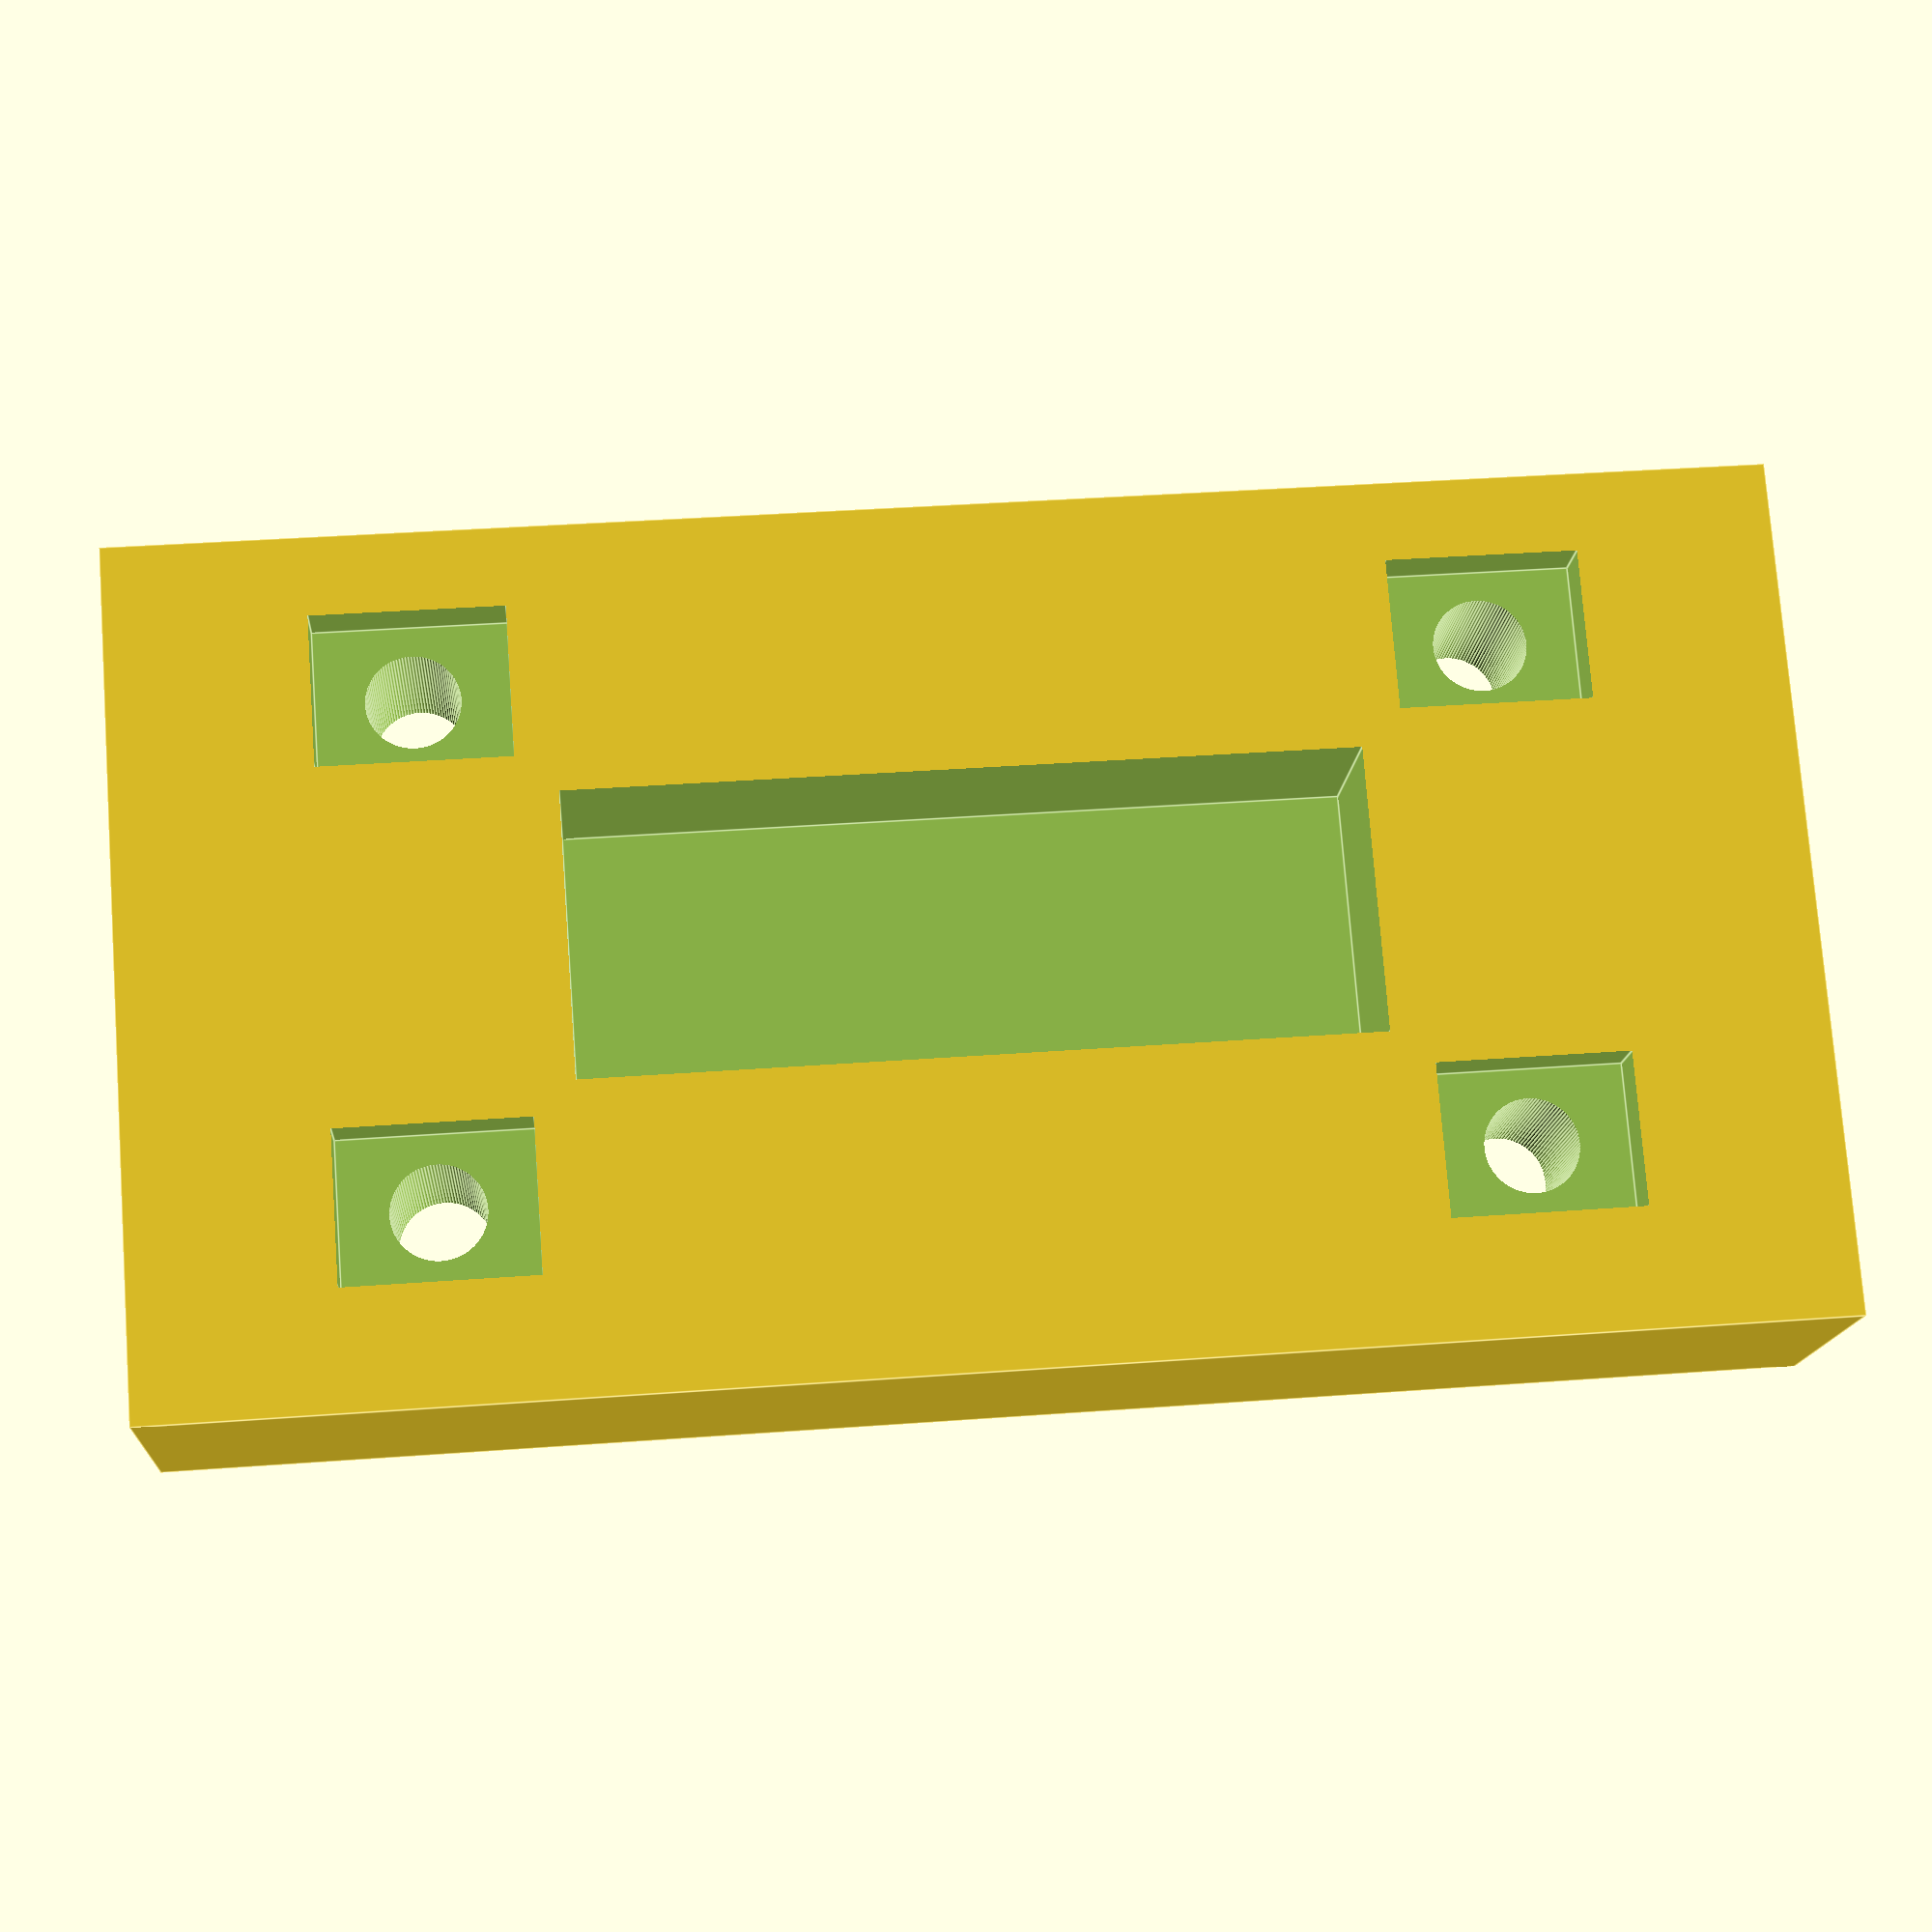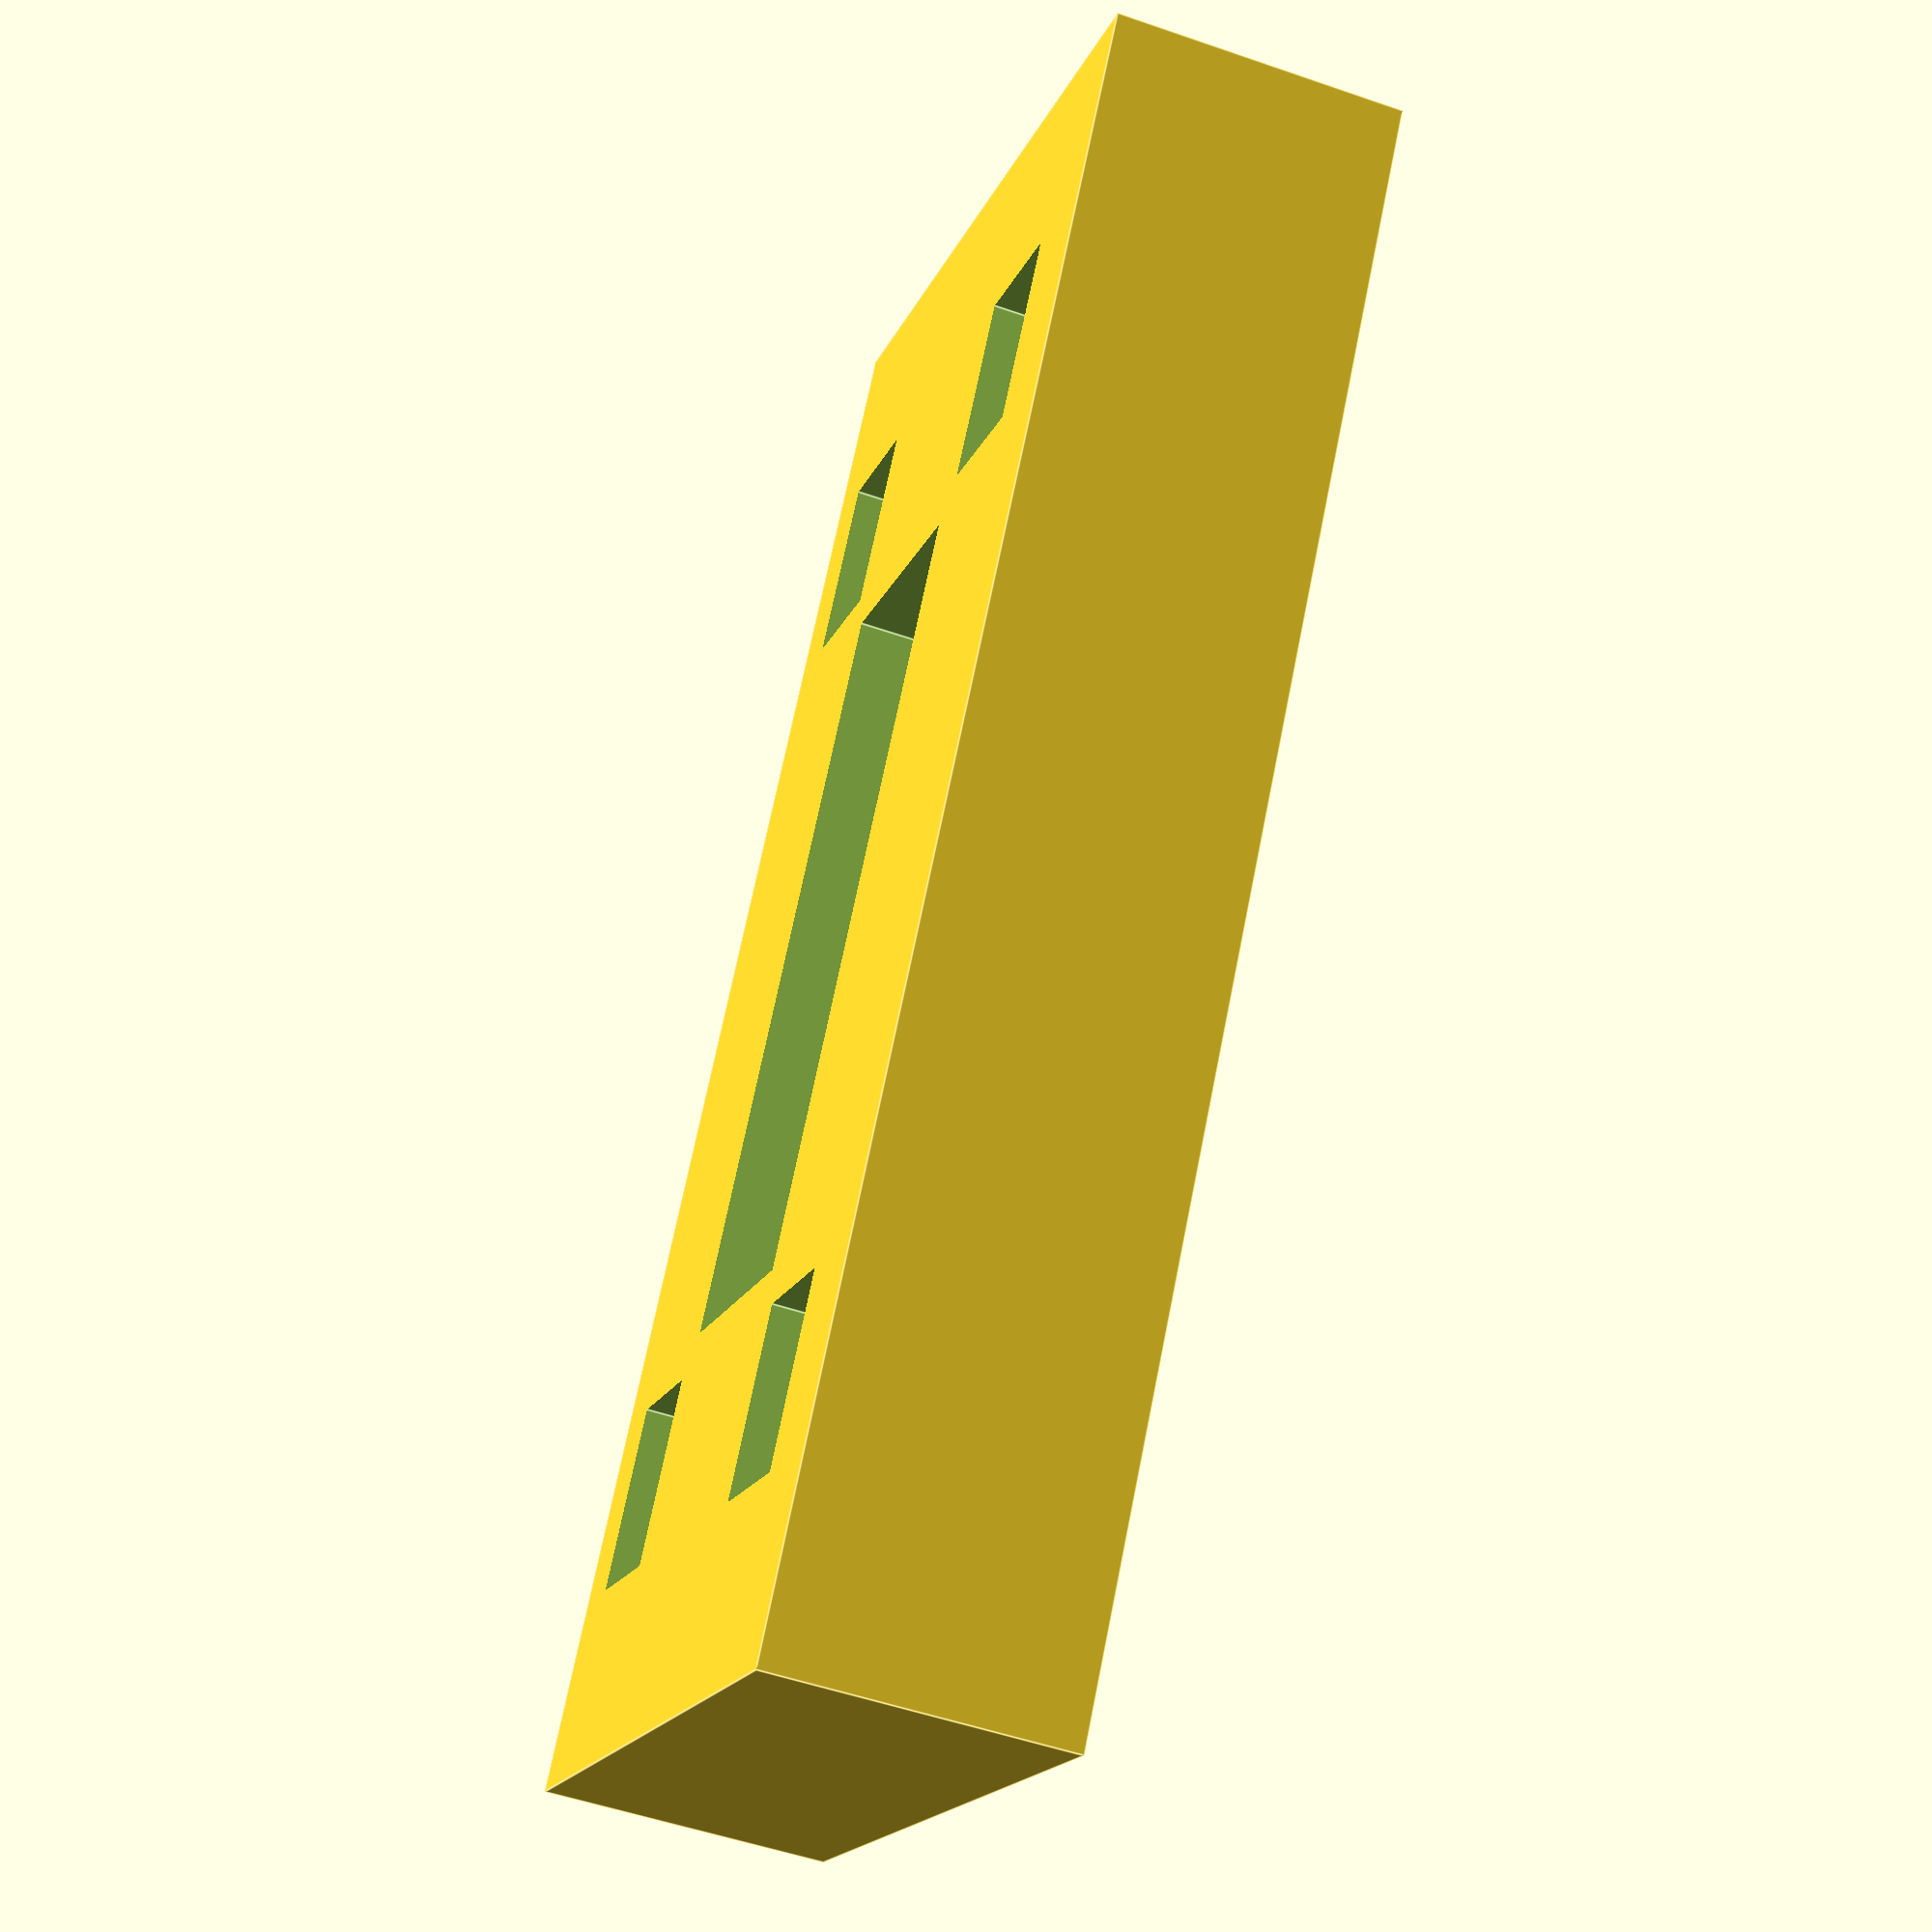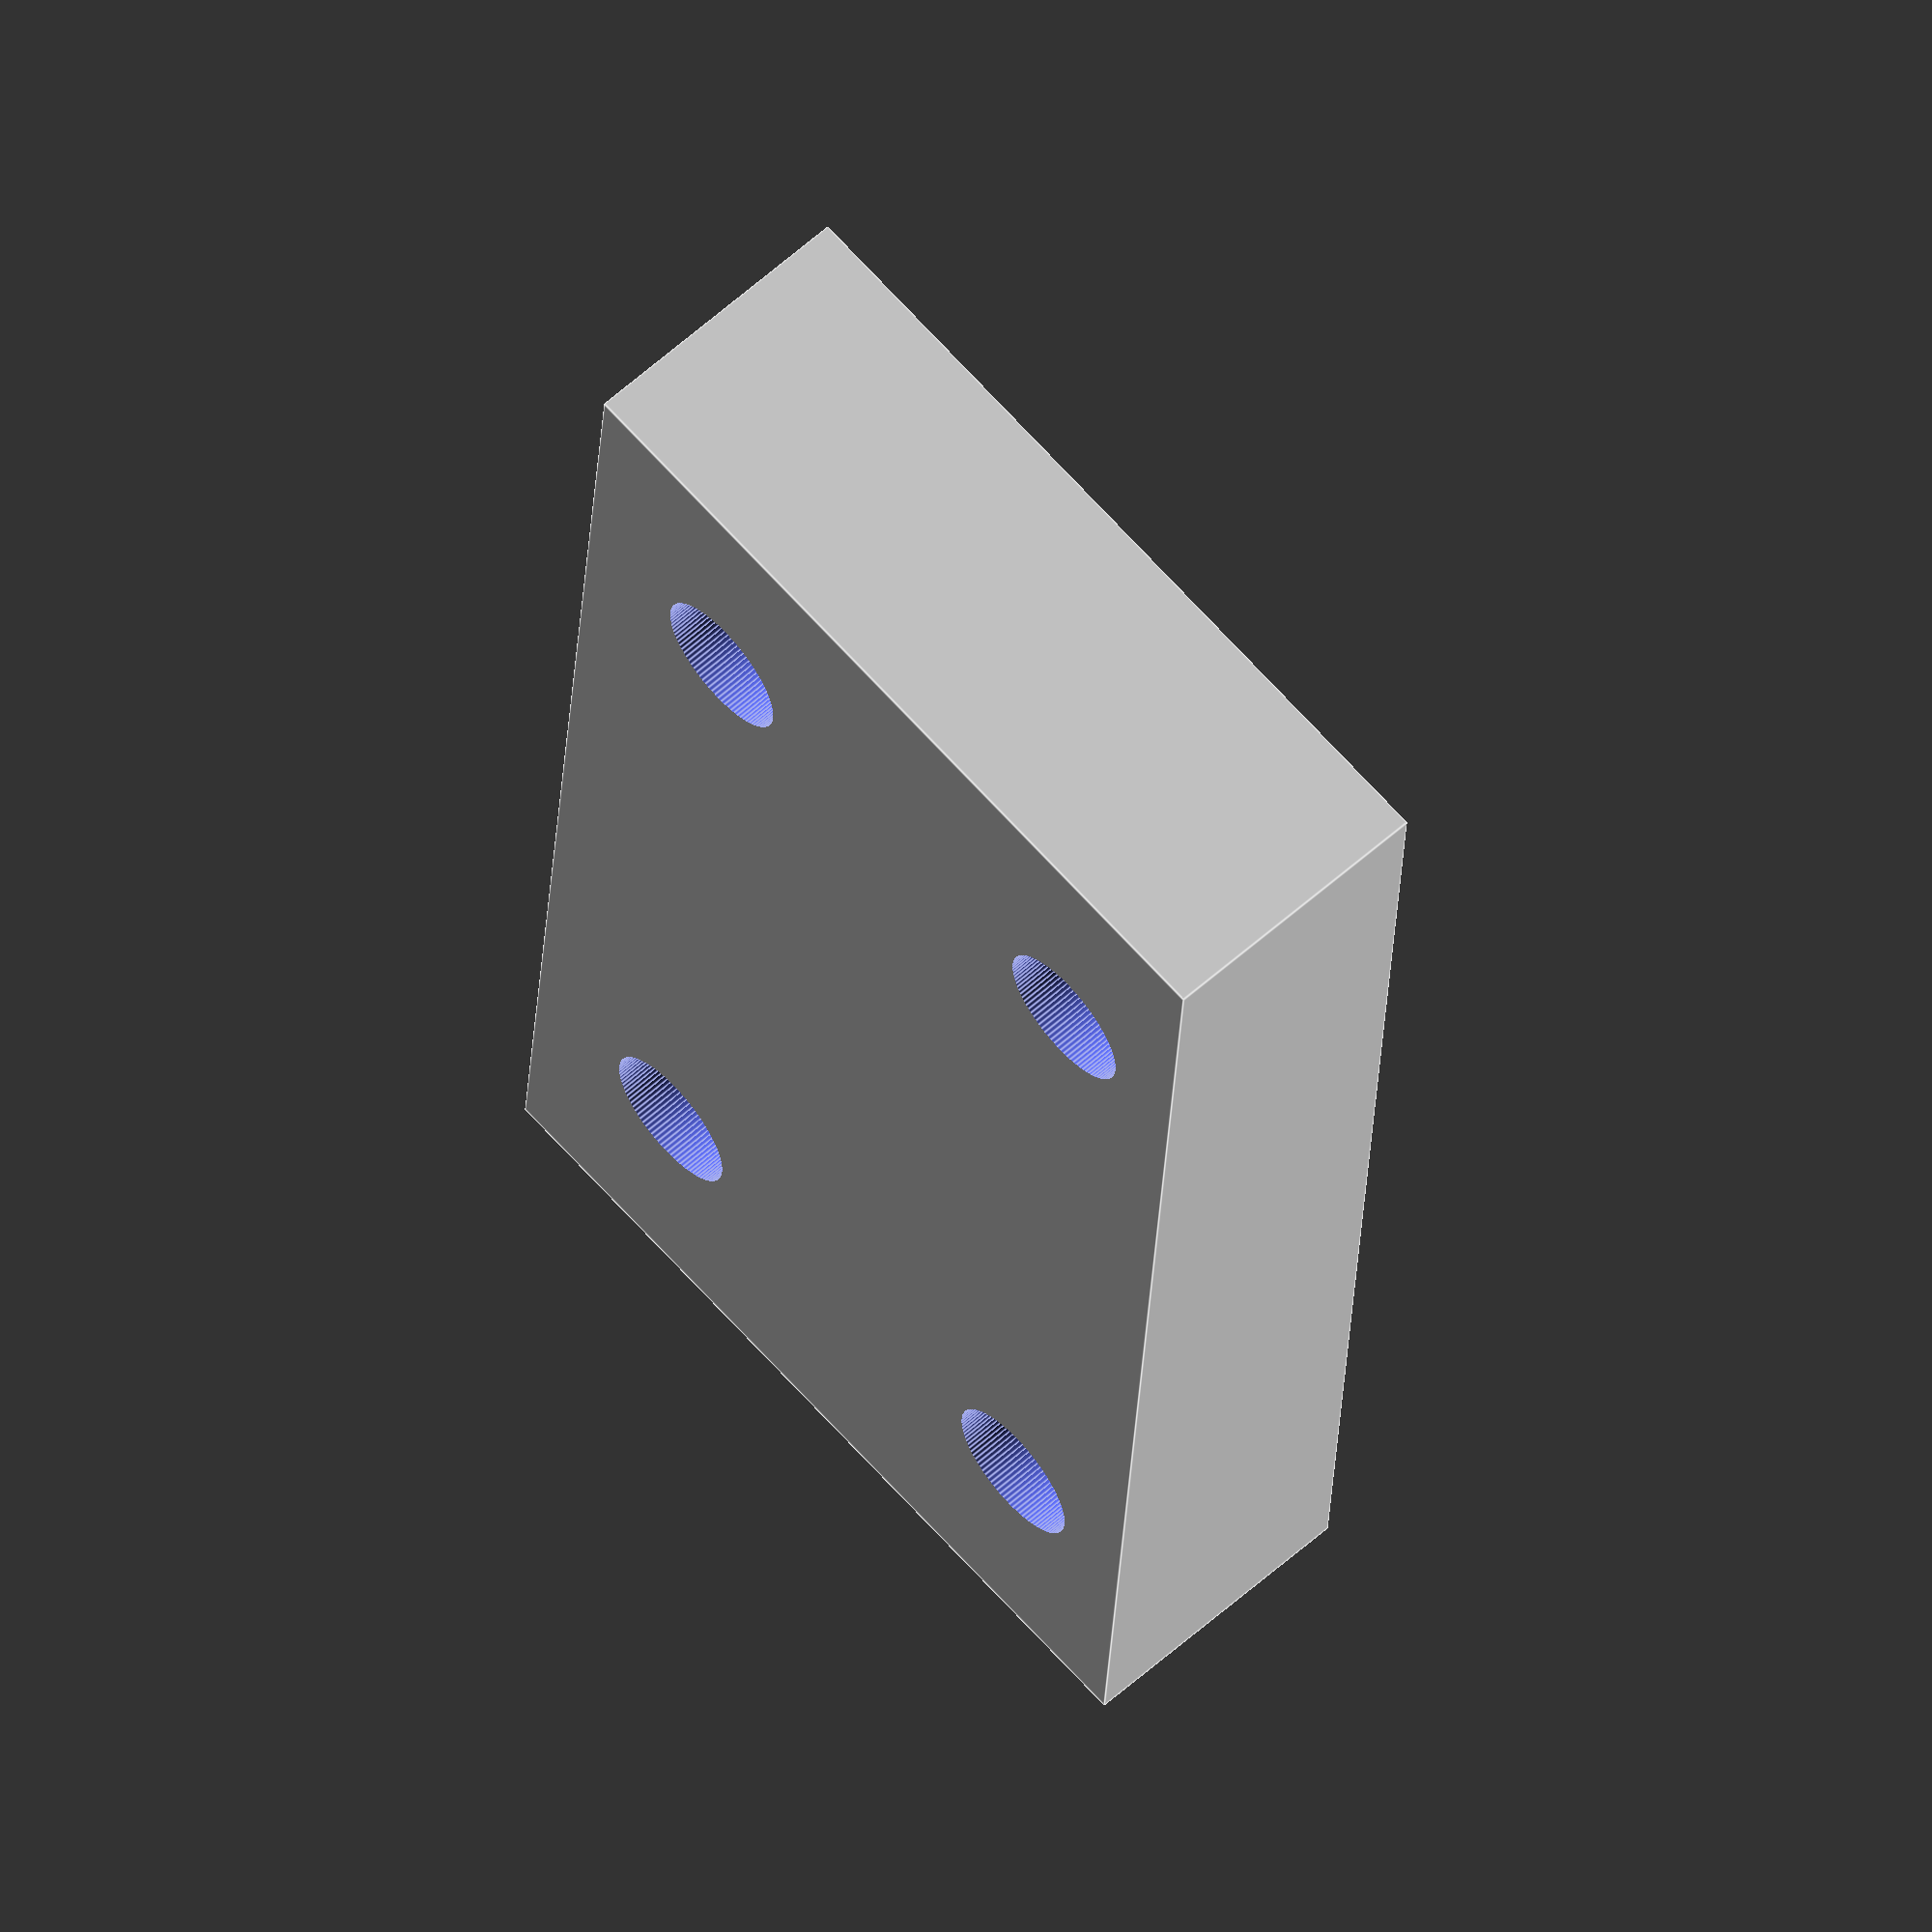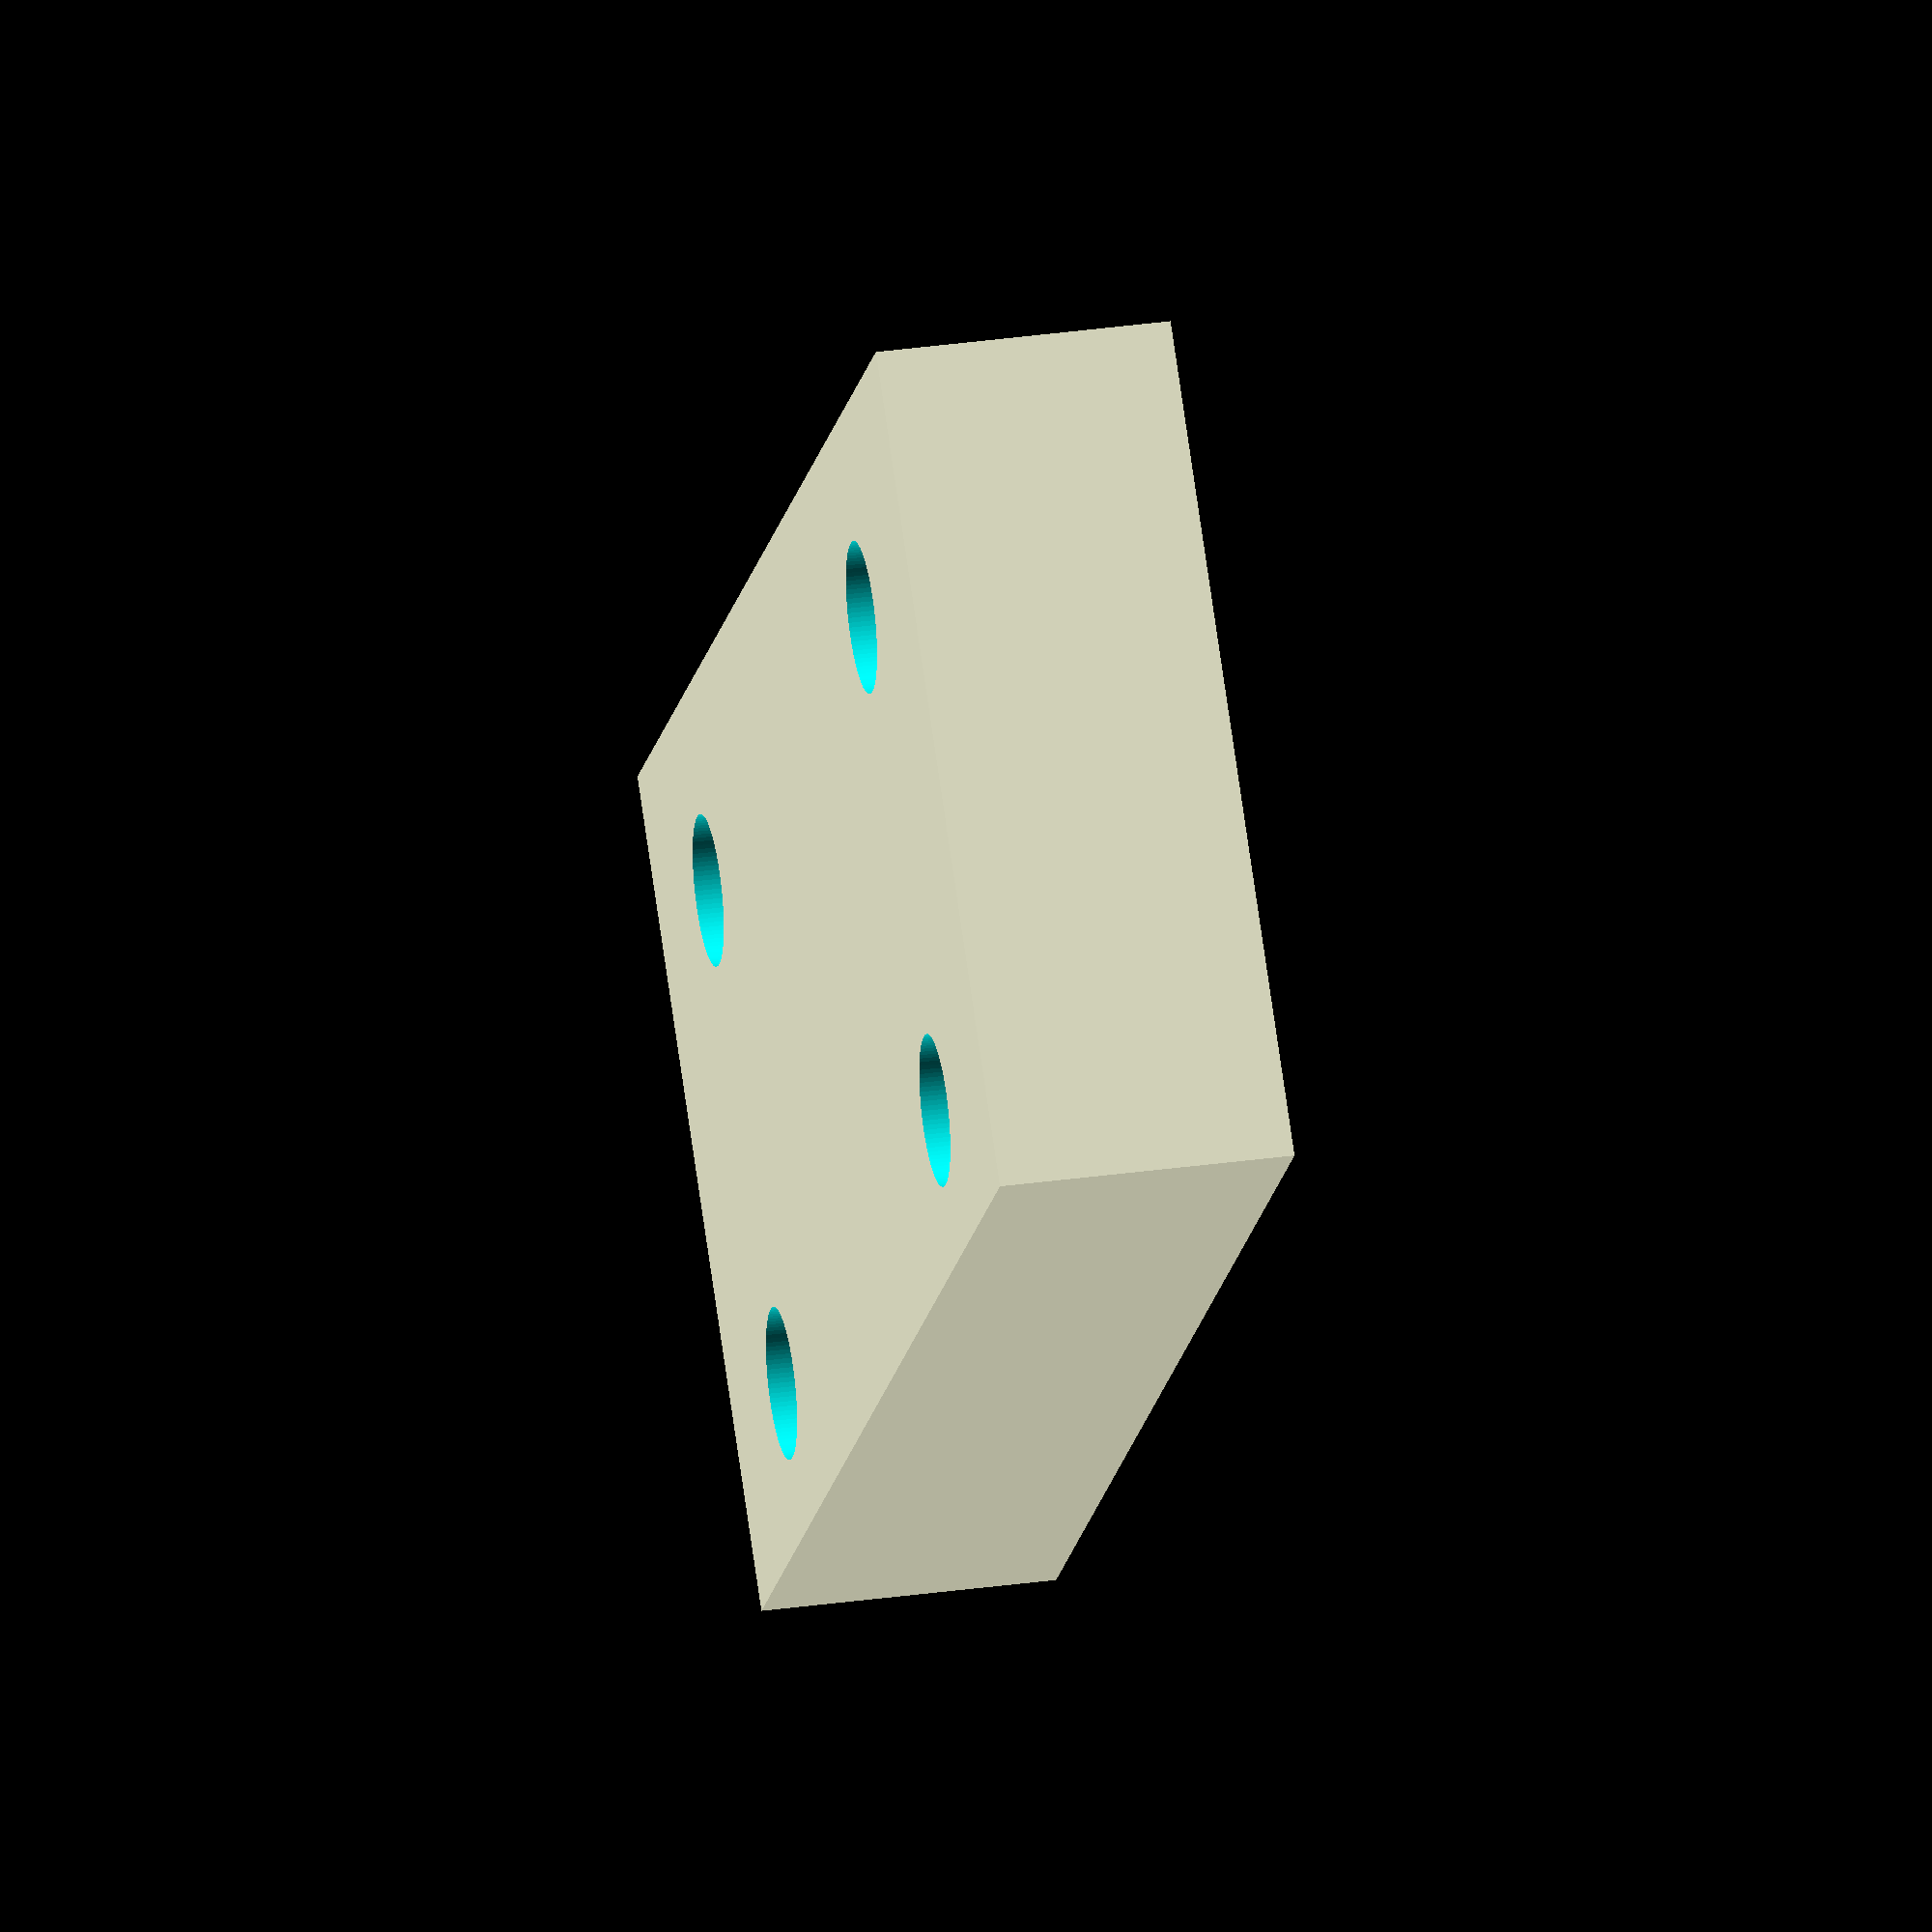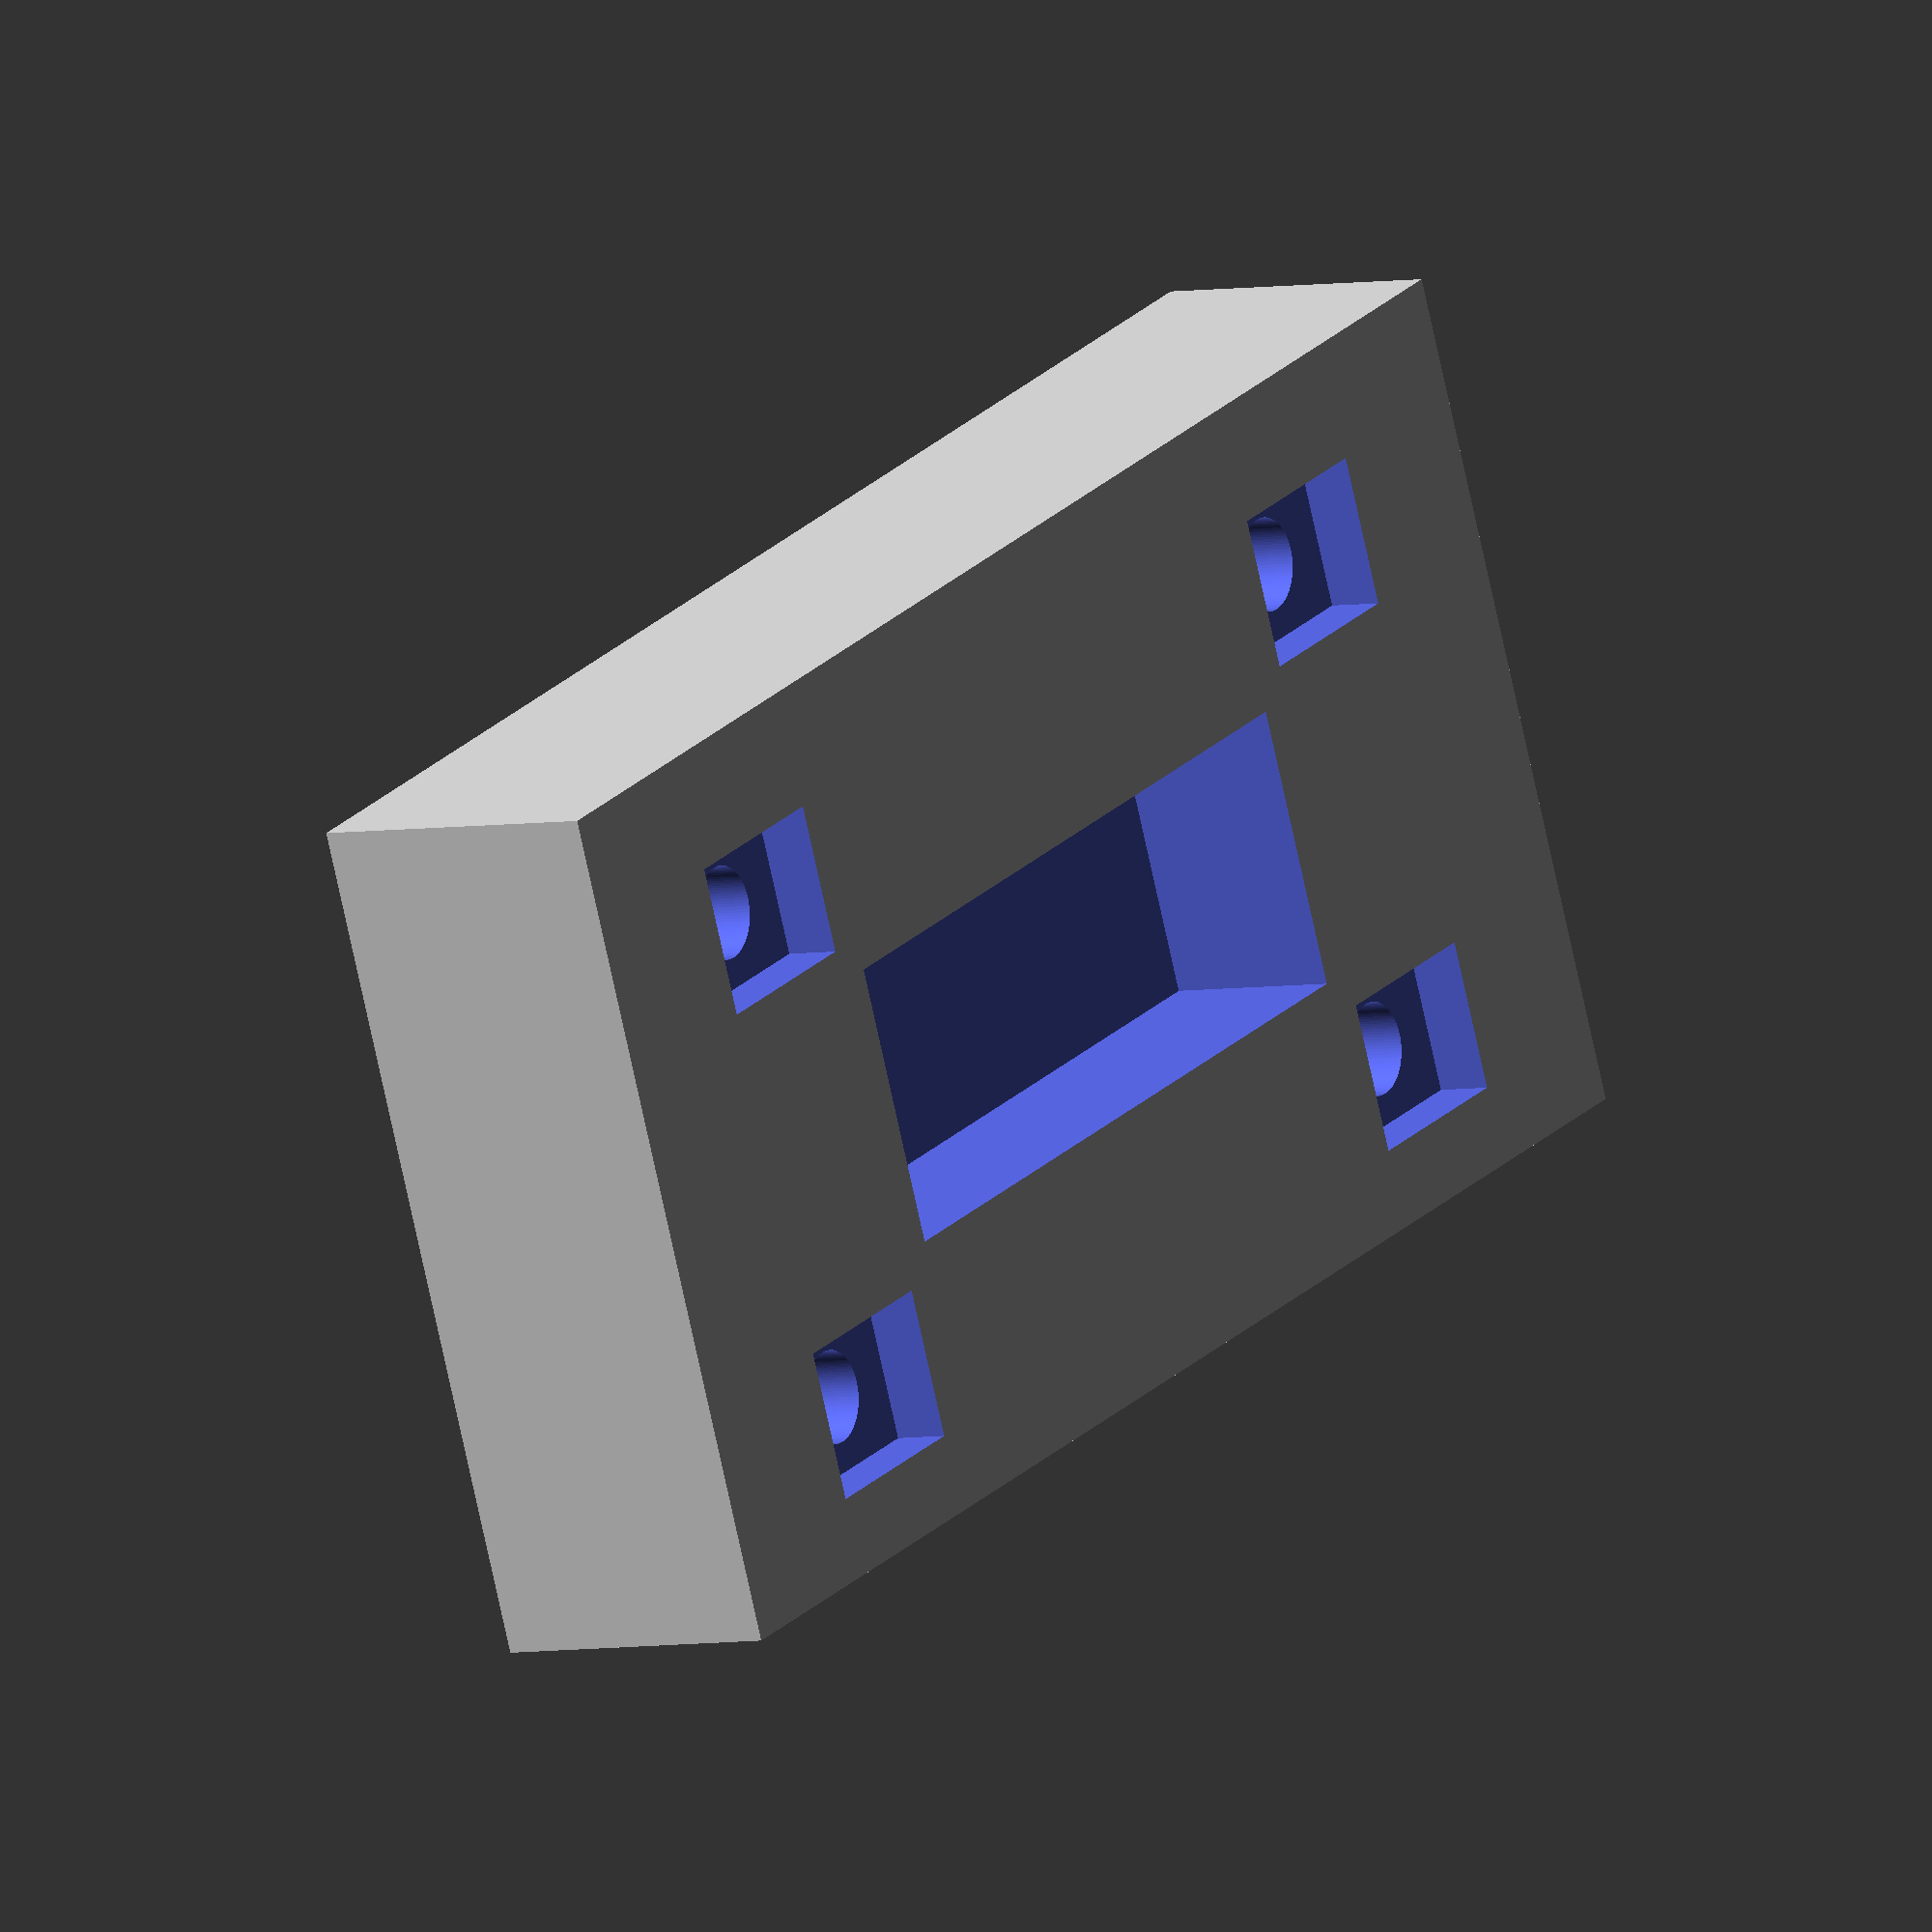
<openscad>
$fn=100;

module aimant(a, b, c, d, e) {
    difference(){
        cylinder( h=b, r=a, center=True );
        off=2;
        translate([0,0,-off]){
            cylinder( h=d+2*off, r=c, center=True );
        }
        
    }
};

dec = .4;
 module percage_vis(profondeur, epaisseur){
        epaisseur_vis = 1+dec;
        rayon_vis = 1+dec/2.0;
        rayon_tete_vis = 3.5/2 + dec/2.0;
        taille_ecrou_min = 4.5 + dec;
        taille_ecrou_max = 3.9;
        translate([0, 0,-2]){
            cylinder(h=profondeur+epaisseur+2, r=rayon_vis);
        }
        translate([-taille_ecrou_max/2, -taille_ecrou_min/2,-2]){
        cube([ taille_ecrou_max, taille_ecrou_min, epaisseur_vis+2]);
        }
        translate([0, 0,profondeur+epaisseur-epaisseur_vis]){
         cylinder(h=epaisseur_vis+2, r=rayon_tete_vis);
        }
        translate([0, 0,-2]){
            //cylinder(h=profondeur+epaisseur+2, r=rayon_vis);
            //cylinder(h=epaisseur_vis+2, r=rayon_tete_vis);
        }
 }
        
module socle(profondeur, epaisseur){
    ly = 42;
    lxp = 11.5;
    lxn = 6.5 + 8/2;
    lx = lxp + lxn;
    rayon = 5.5 + dec/2.0;
    vis_centre = 3.8/2.0 + dec/2;
    difference(){
        translate([-lxn, -ly/2, 0]){
            cube([lx, ly, profondeur+epaisseur]);  
        }
        translate([-3.6,-10,-1]){
        cube([7.3,20,5.5]);
        }
        
        translate([-6.5, -27/2,0]){
            percage_vis(profondeur, epaisseur);
        }
        translate([6.5, -27/2,0]){
            percage_vis(profondeur, epaisseur);
        }
        translate([-6.5, 27/2,0]){
            percage_vis(profondeur, epaisseur);
        }
       translate([6.5, 27/2,0]){
            percage_vis(profondeur, epaisseur);
        }
    }
}
socle(profondeur=(3.8+1.7+2*dec),epaisseur = 1.325);
lz = 40 - 32 - 5 + dec;
//translate([0,0,-(lz+2)]){
    //socle(profondeur = lz, epaisseur=2 );
 
//}
//support();
//aimant( a=20, b=25, c=4, d=14, e=200 );
</openscad>
<views>
elev=194.0 azim=274.3 roll=3.6 proj=p view=edges
elev=232.9 azim=325.6 roll=290.4 proj=p view=edges
elev=118.3 azim=4.1 roll=132.0 proj=o view=edges
elev=149.6 azim=45.2 roll=101.7 proj=o view=wireframe
elev=4.2 azim=292.6 roll=123.5 proj=o view=wireframe
</views>
